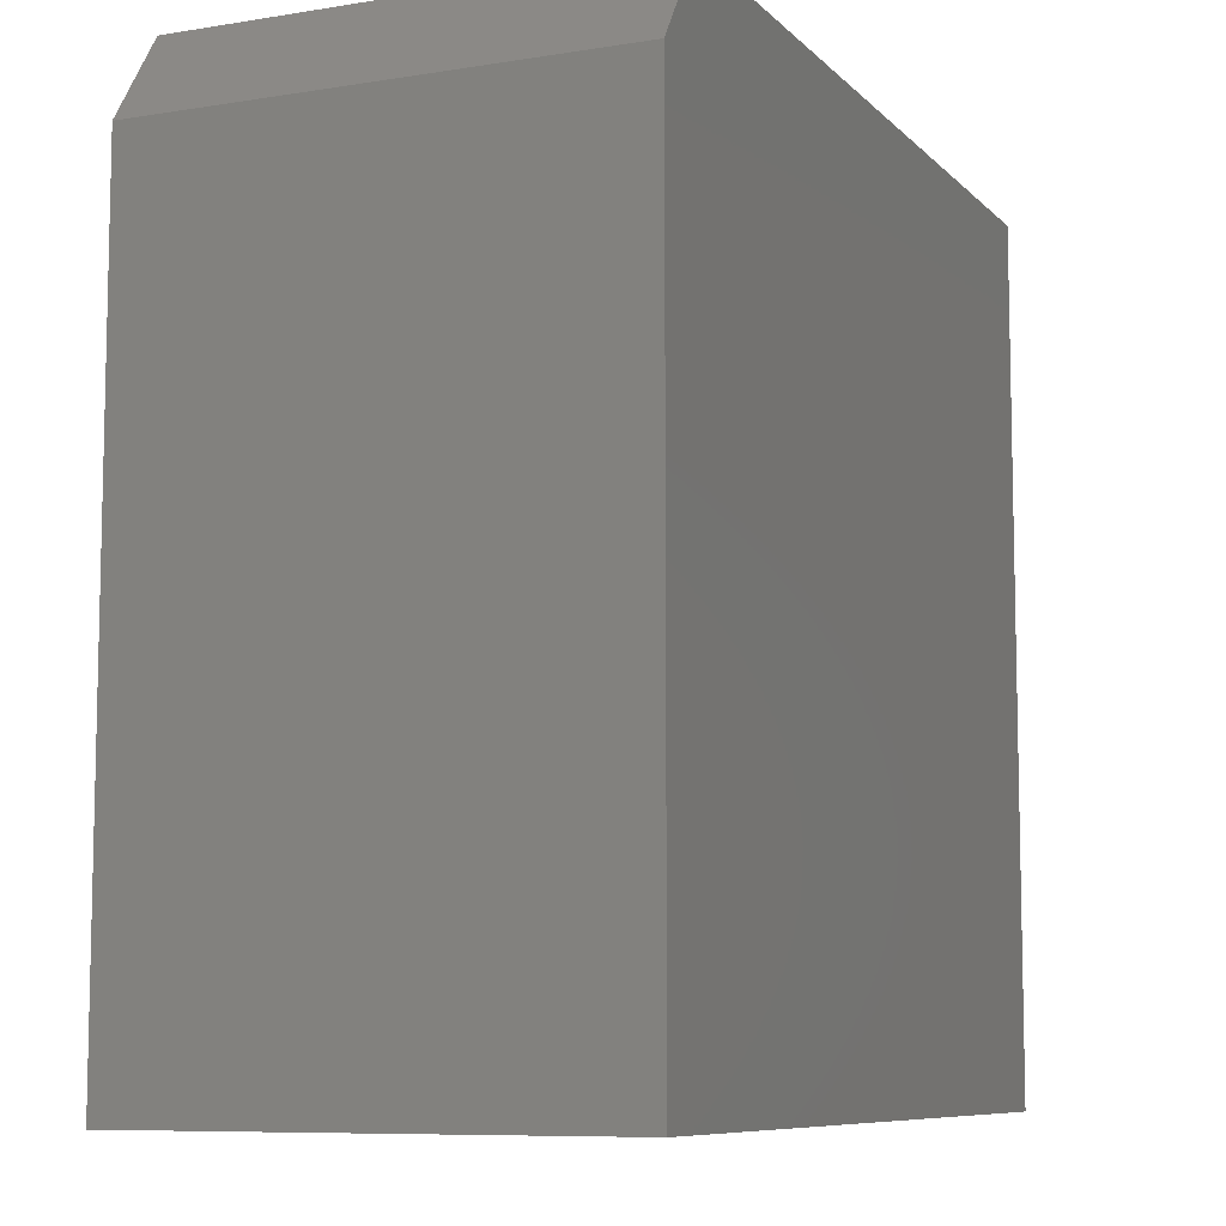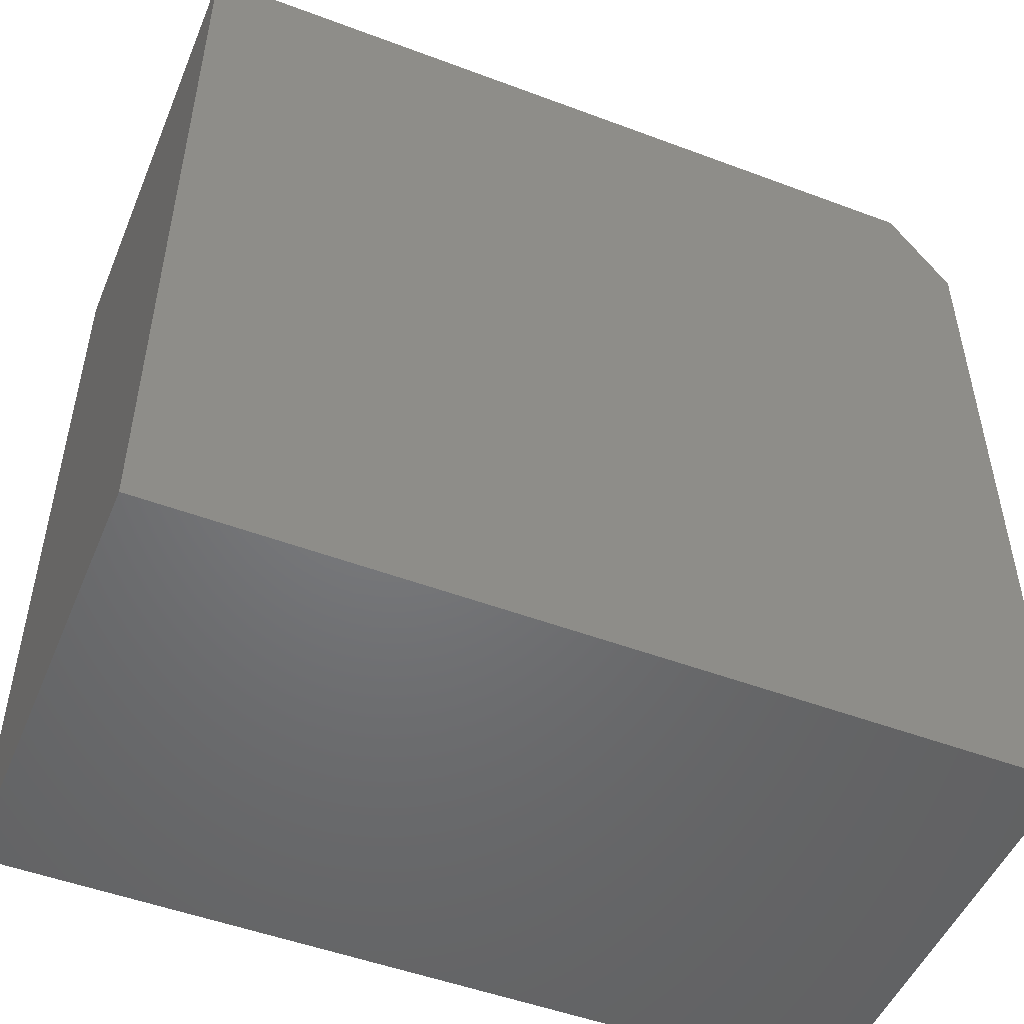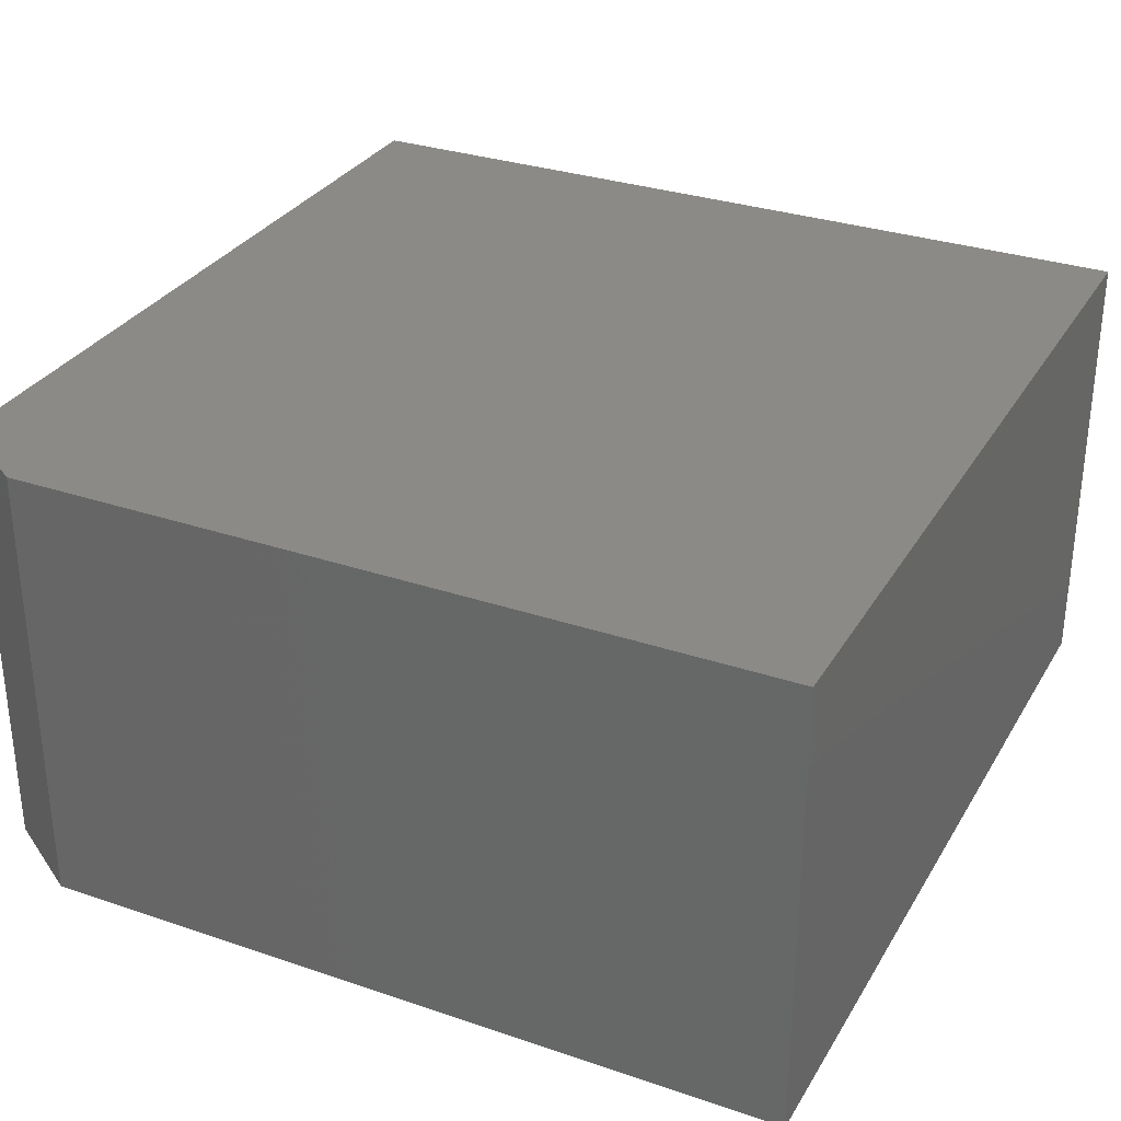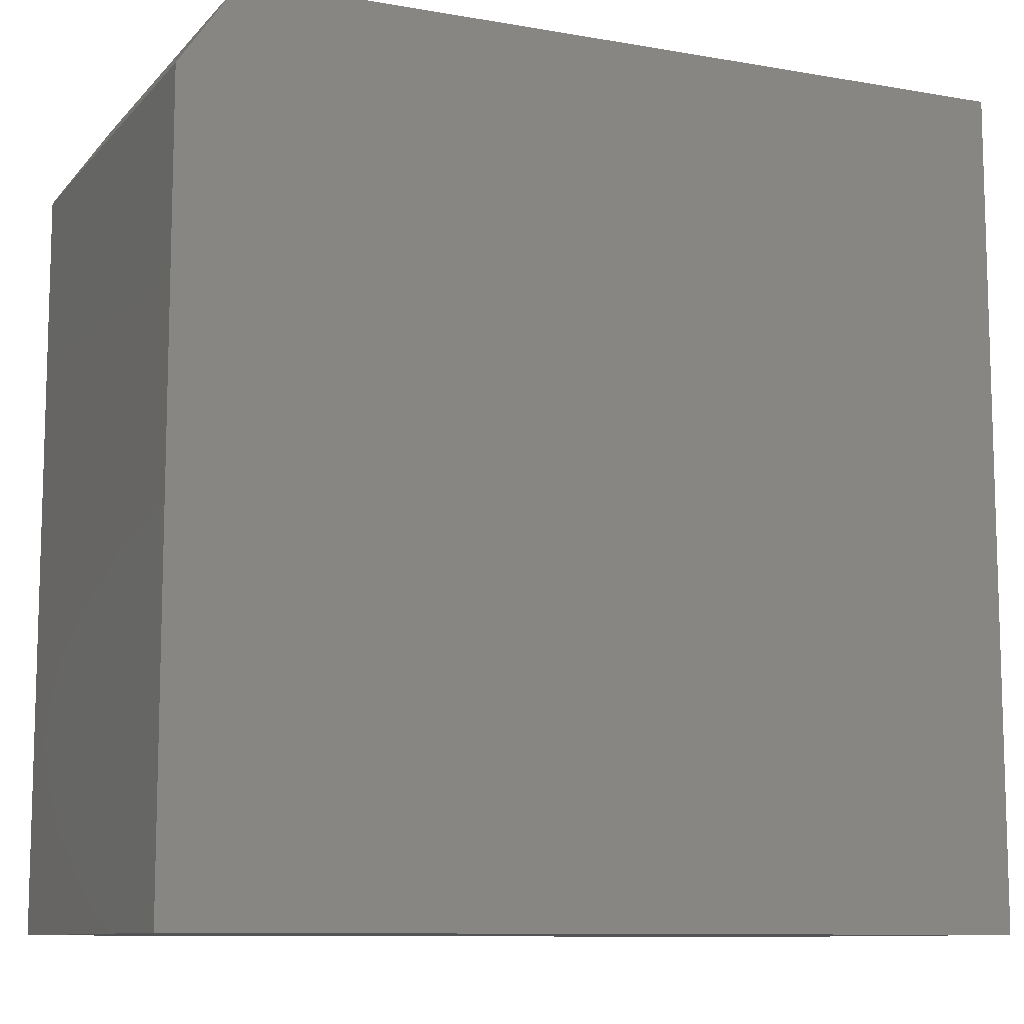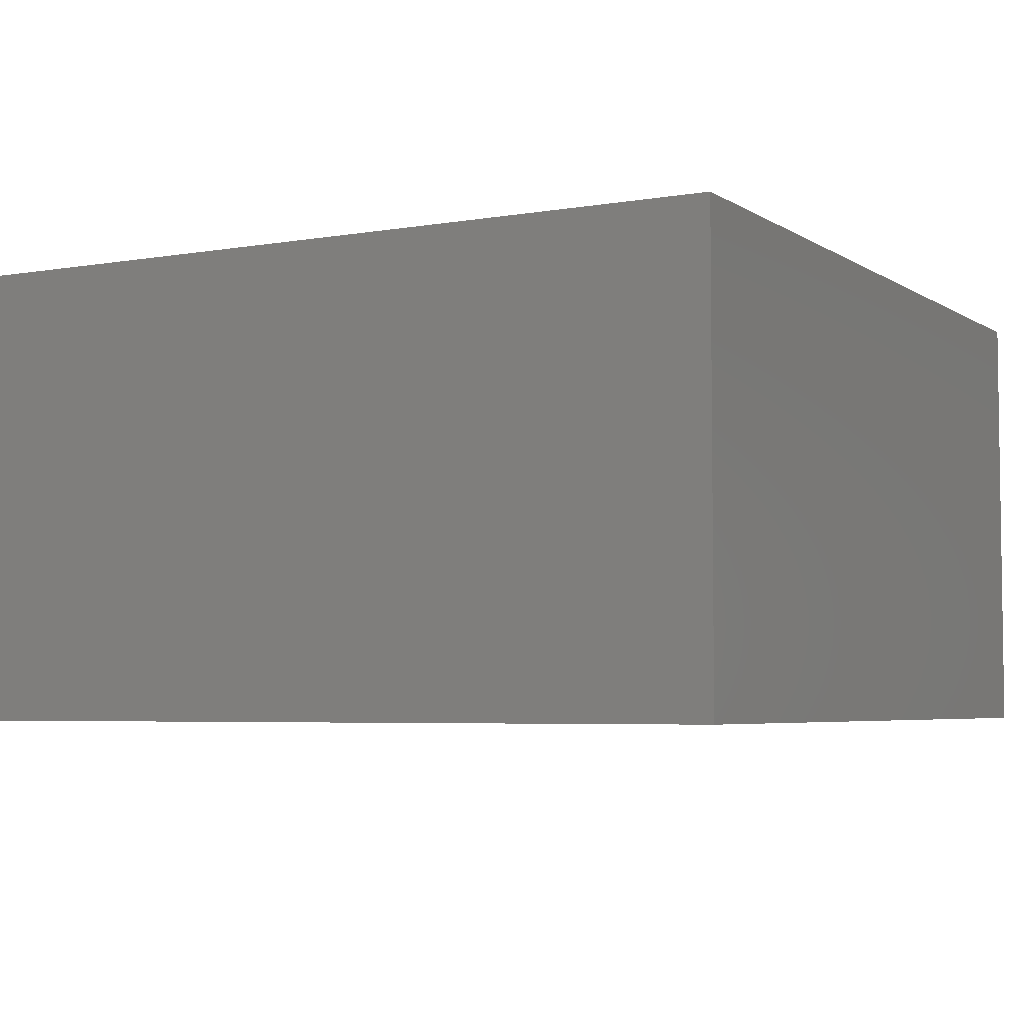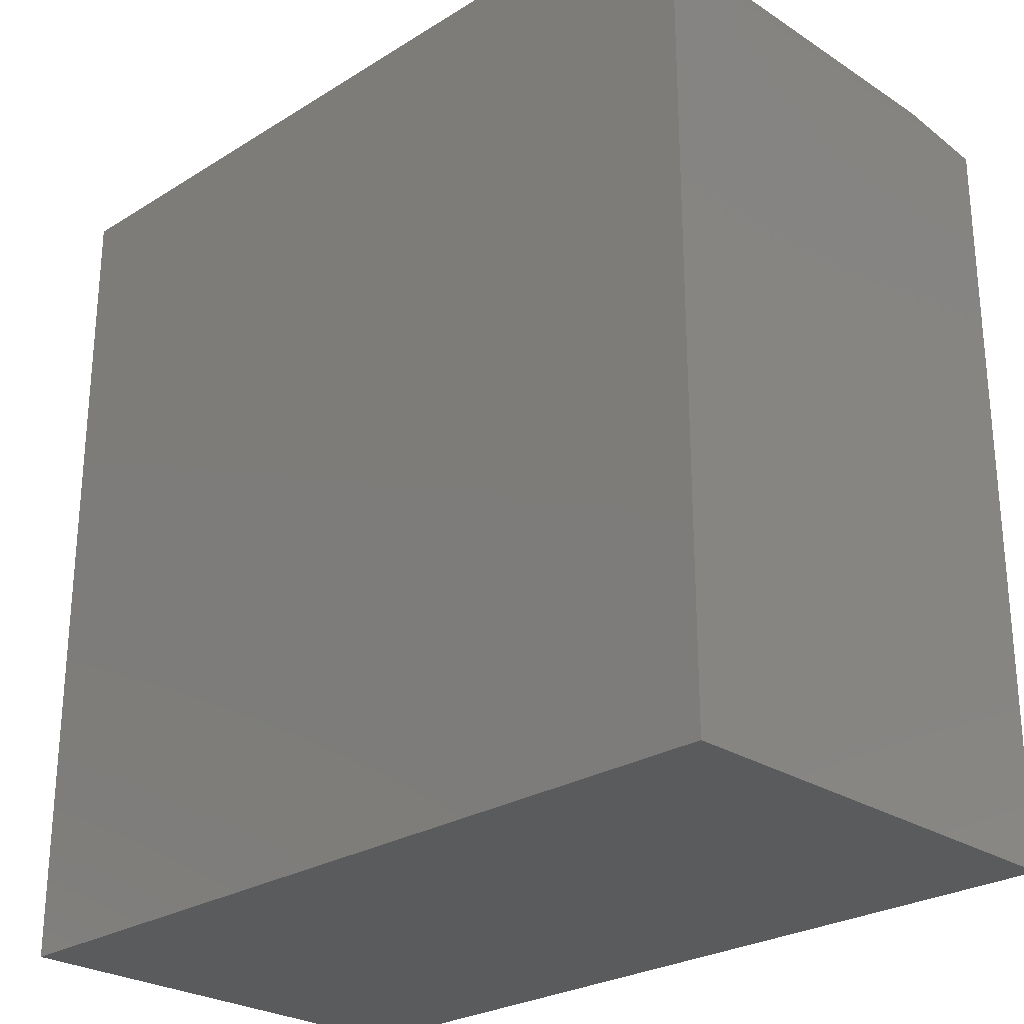
<metadata>
{"format":"stl","ext":"stl","renderer":"f3d","projection":"perspective","resolution":1024,"background":"white","views":[{"elev":-8.4,"azim":-66.1,"up":"+Y"},{"elev":-50.1,"azim":157.6,"up":"+Y"},{"elev":31.0,"azim":-64.1,"up":"+Z"},{"elev":-10.1,"azim":-24.0,"up":"+Y"},{"elev":-4.8,"azim":28.8,"up":"+Z"},{"elev":-26.2,"azim":-135.6,"up":"+Y"}]}
</metadata>
<code>
# stl→obj: 10 verts, 16 faces
v -0.4766 -0.6094 0.6562
v 0.75 -0.6094 0.6562
v -0.4766 0.4793 0.6562
v 0.75 0.6043 0.6562
v -0.3906 0.6043 0.6562
v -0.3906 0.6043 0
v 0.75 0.6043 0
v -0.4766 0.4793 0
v 0.75 -0.6094 0
v -0.4766 -0.6094 0
f 1 2 3
f 3 2 4
f 3 4 5
f 6 7 8
f 8 7 9
f 8 9 10
f 3 8 1
f 1 8 10
f 4 7 5
f 5 7 6
f 5 6 3
f 3 6 8
f 2 9 4
f 4 9 7
f 1 10 2
f 2 10 9

</code>
